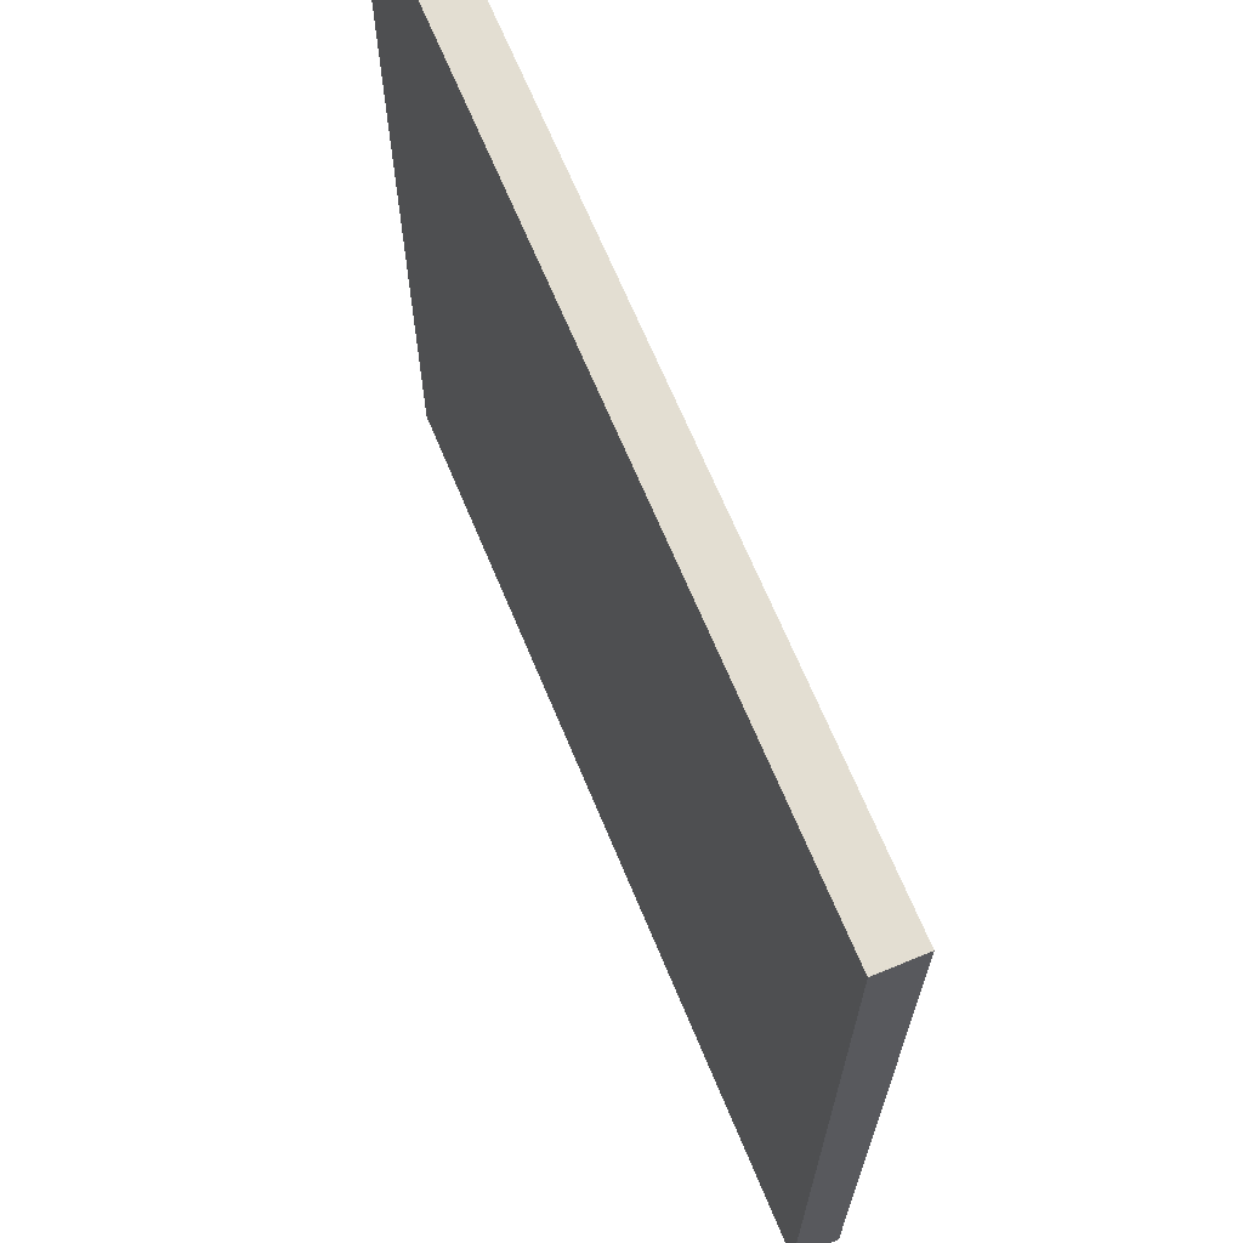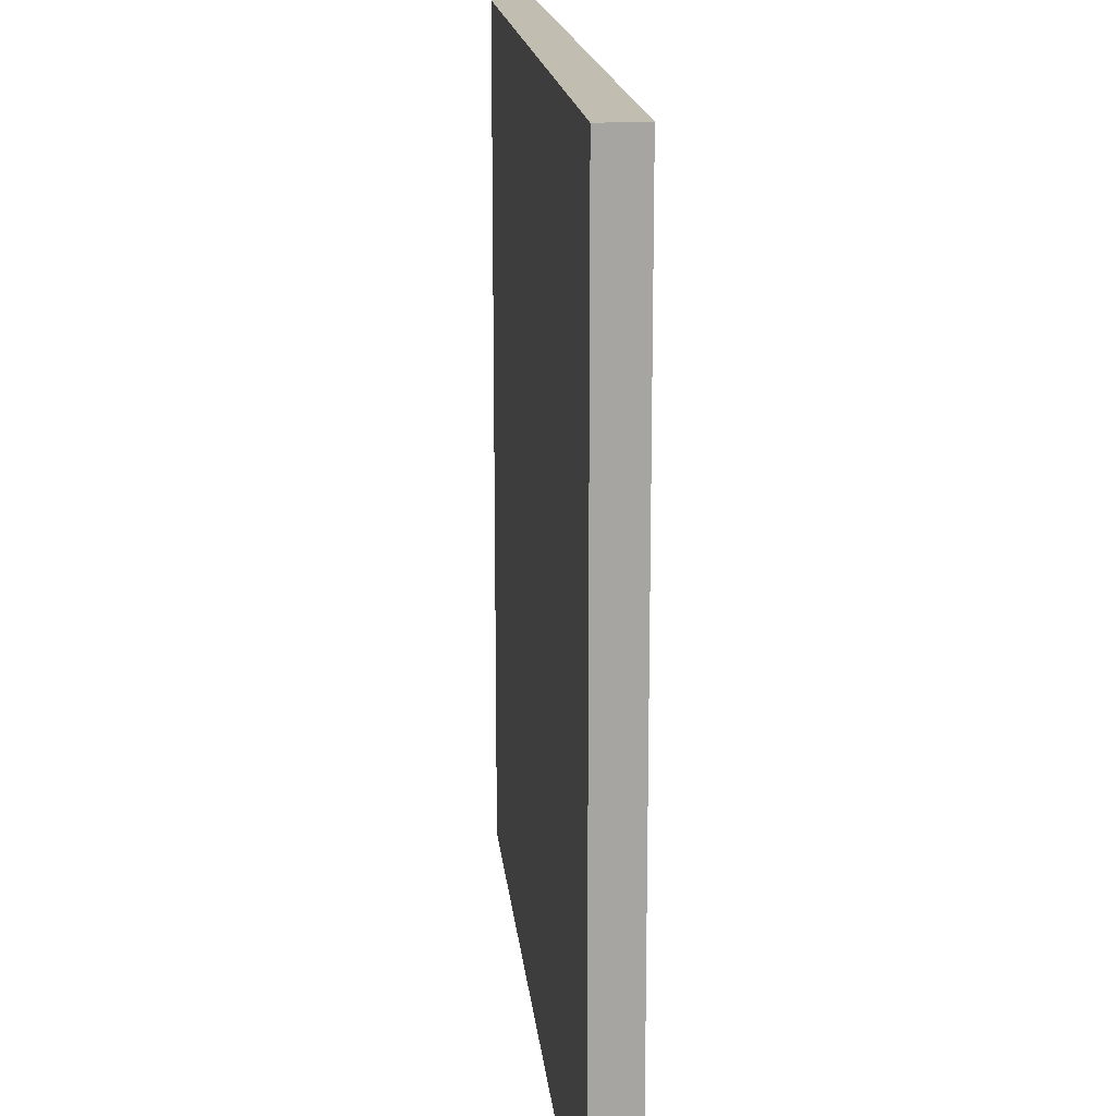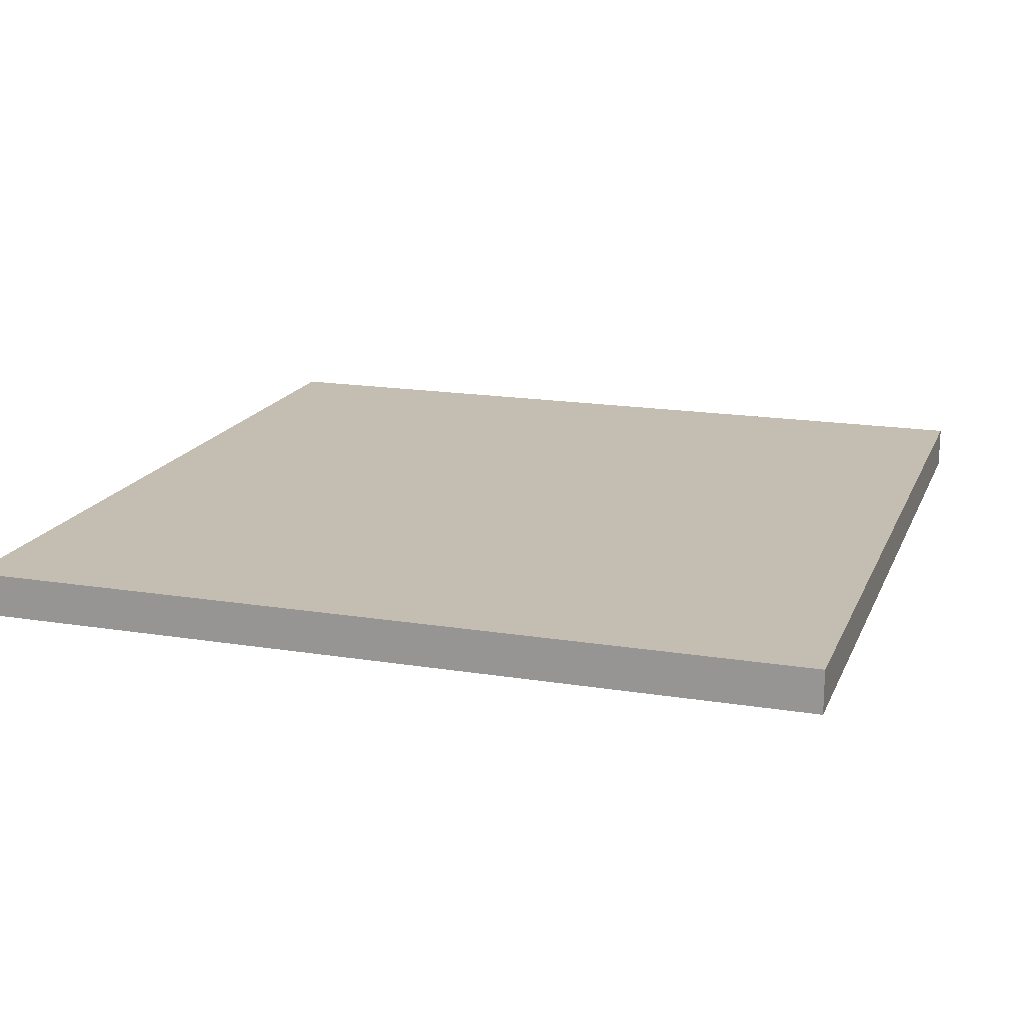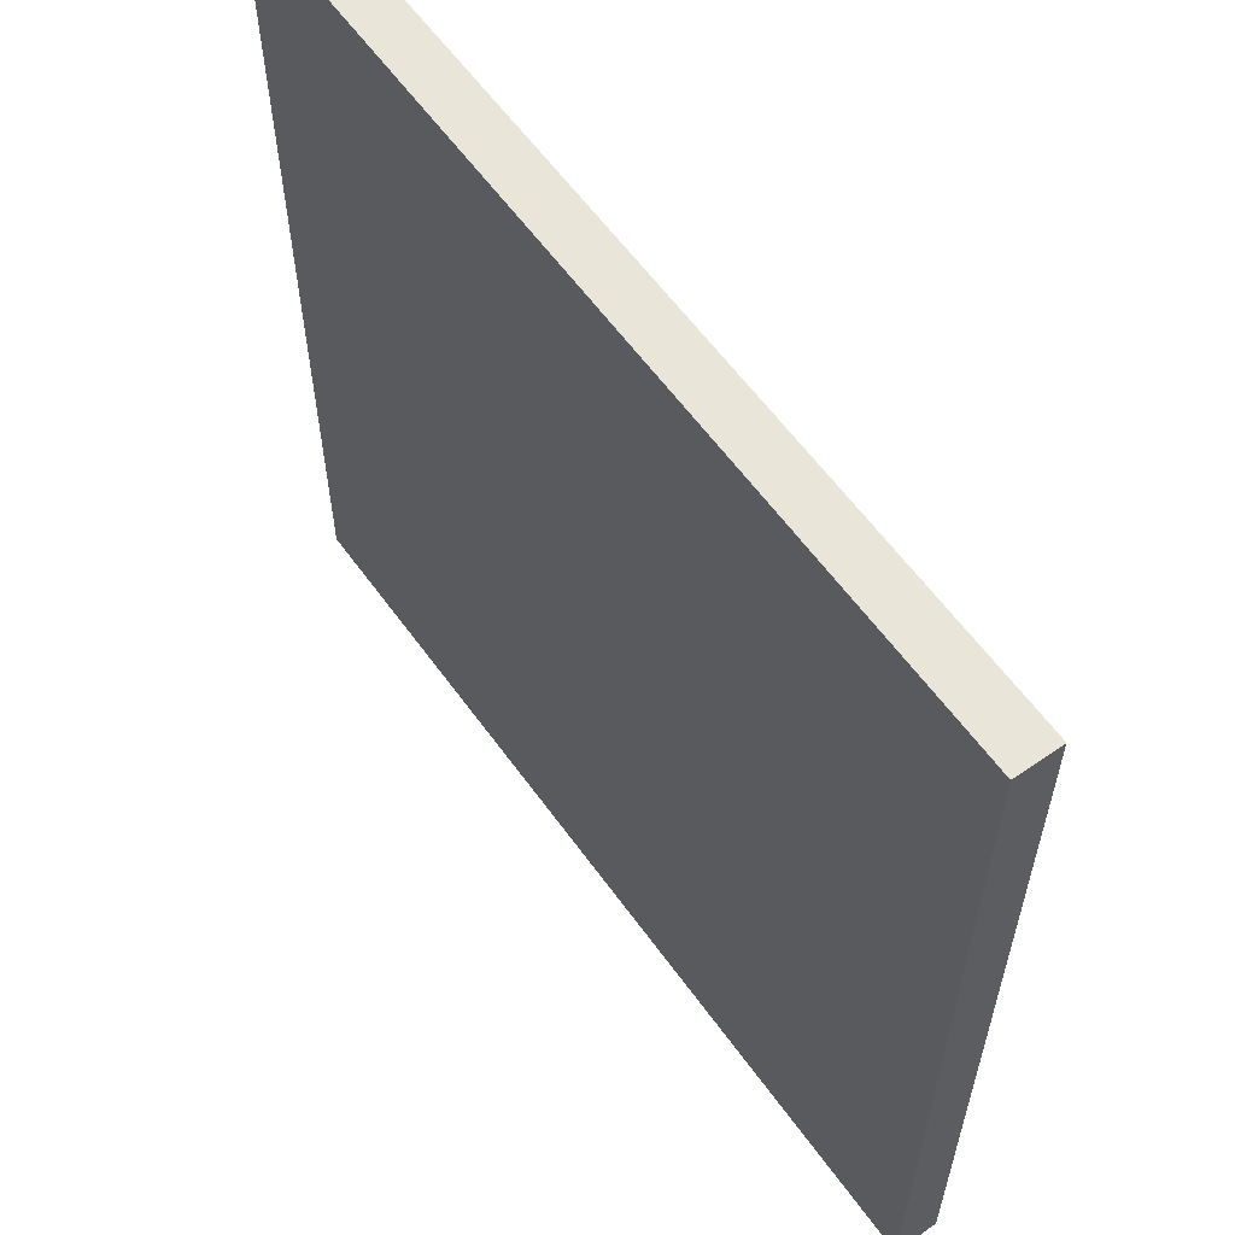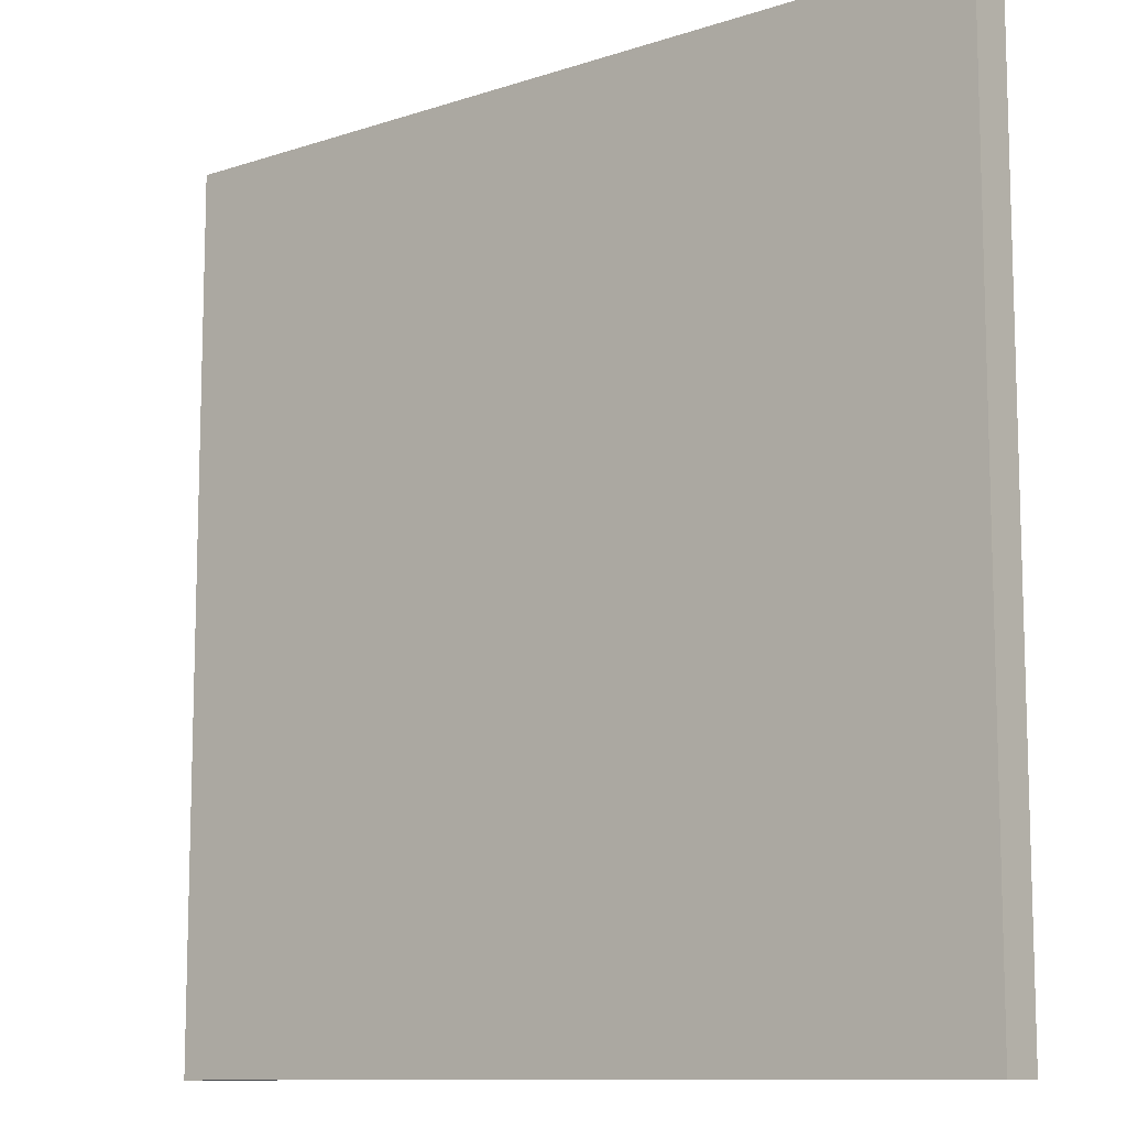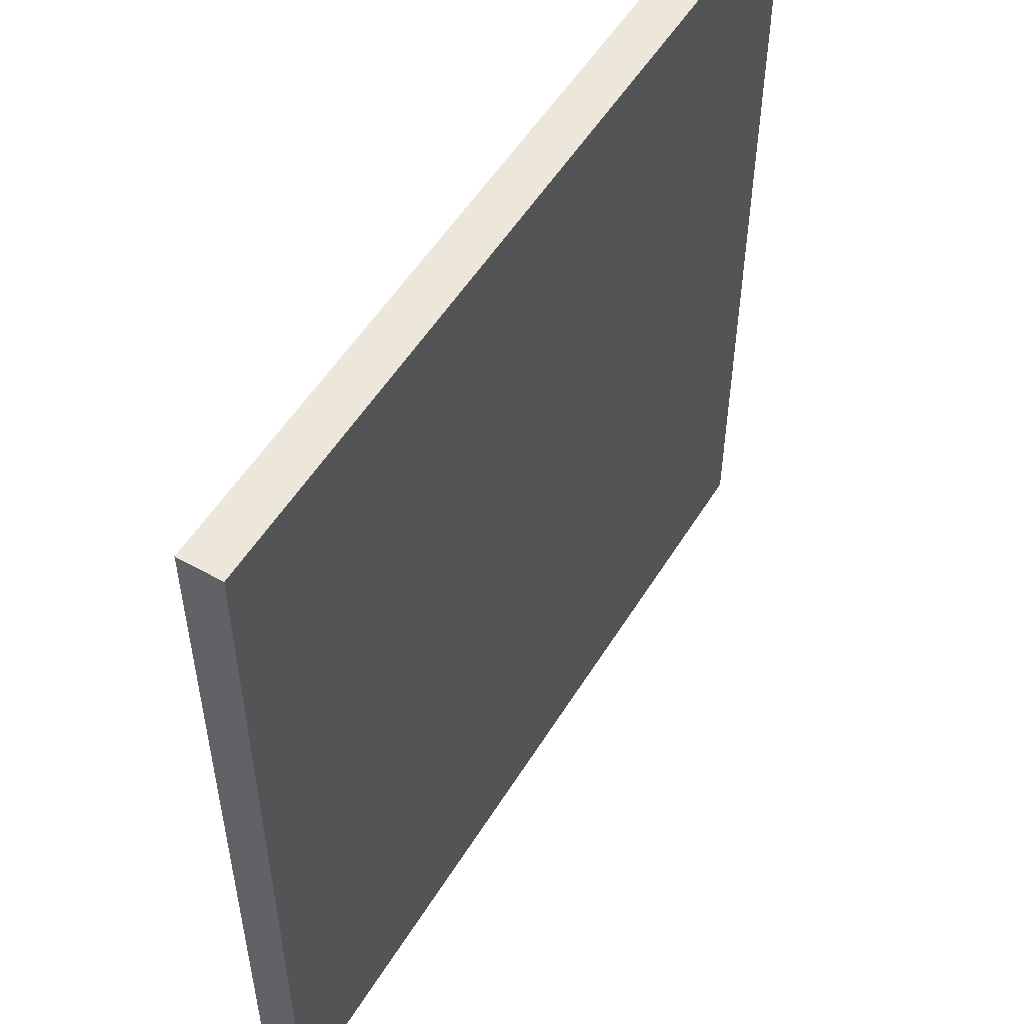
<metadata>
{"format":"obj","ext":"obj","renderer":"f3d","projection":"perspective","resolution":1024,"background":"white","views":[{"elev":67.4,"azim":-112.5,"up":"+Z"},{"elev":16.8,"azim":-95.7,"up":"+Z"},{"elev":17.2,"azim":-162.1,"up":"+Y"},{"elev":59.7,"azim":54.5,"up":"+Z"},{"elev":-10.6,"azim":39.6,"up":"+Z"},{"elev":53.5,"azim":-59.0,"up":"+Z"}]}
</metadata>
<code>
g town_model-7
v -20 0 20
v -20 0 -20
v -20 1 20
v -20 1 -20
v -20 2 20
v -20 2 -20
v 20 0 20
v 20 0 -20
v 20 1 20
v 20 1 -20
v 20 2 20
v 20 2 -20
v -20 0 20
v -20 1 20
v -20 2 20
v 20 0 20
v 20 1 20
v 20 2 20
v -20 0 -20
v -20 1 -20
v -20 2 -20
v 20 0 -20
v 20 1 -20
v 20 2 -20
v -20 0 20
v 20 0 20
v -20 0 -20
v 20 0 -20
v -20 2 20
v 20 2 20
v -20 2 -20
v 20 2 -20
f 3 2 1
f 4 2 3
f 5 4 3
f 6 4 5
f 7 8 9
f 9 8 10
f 9 10 11
f 11 10 12
f 16 14 13
f 17 15 14
f 17 14 16
f 18 15 17
f 19 20 22
f 20 21 23
f 22 20 23
f 23 21 24
f 27 26 25
f 28 26 27
f 29 30 31
f 31 30 32

</code>
